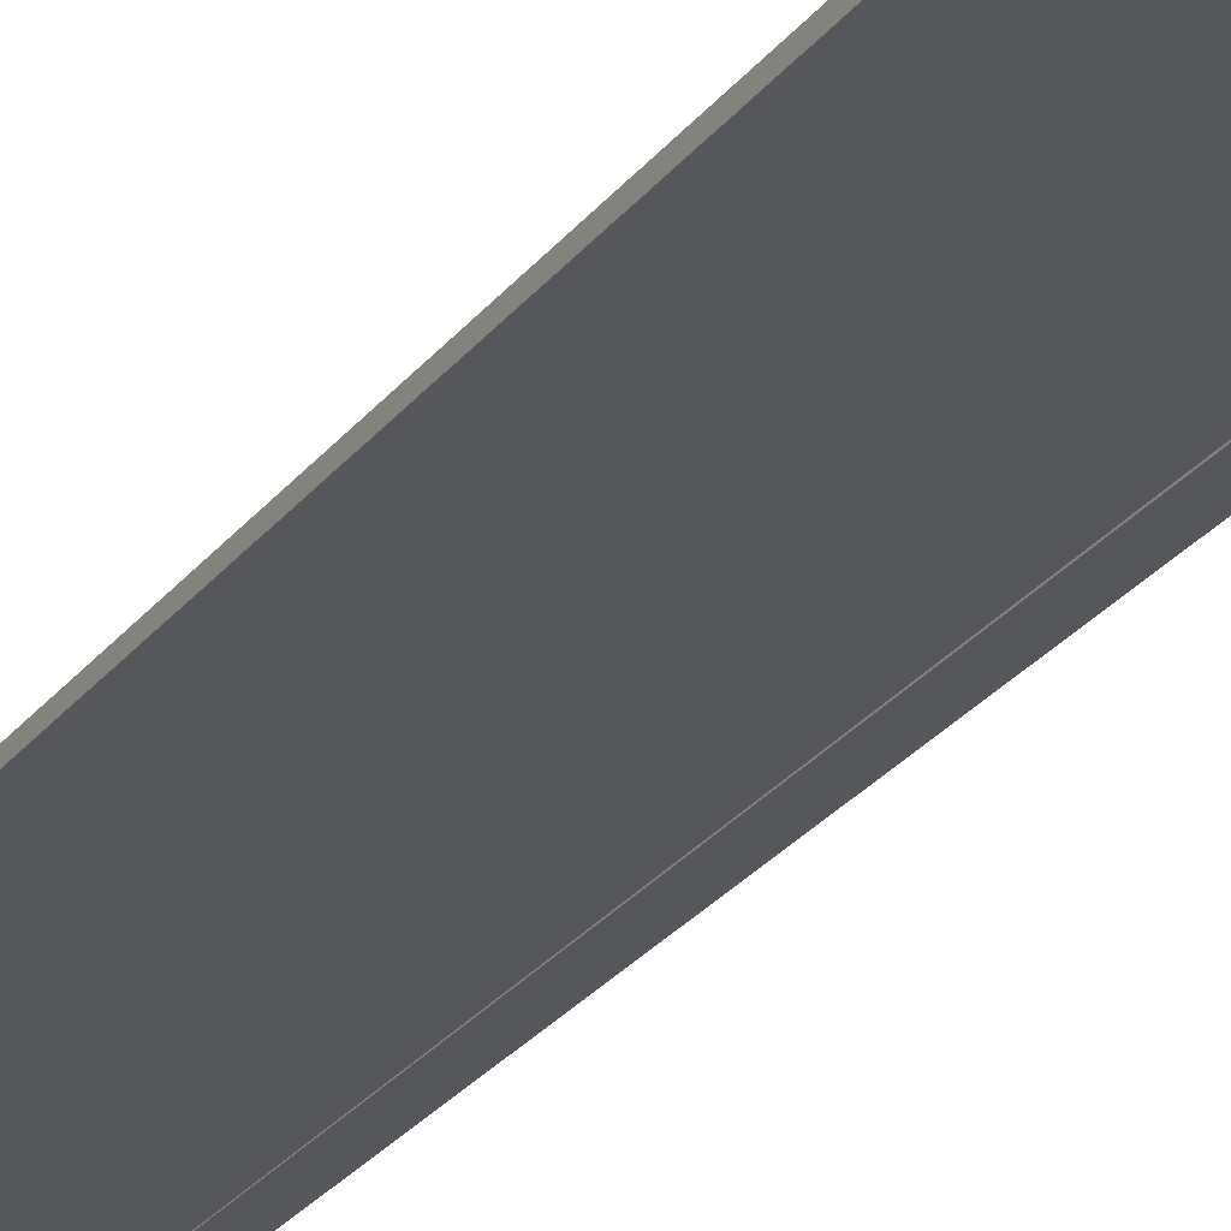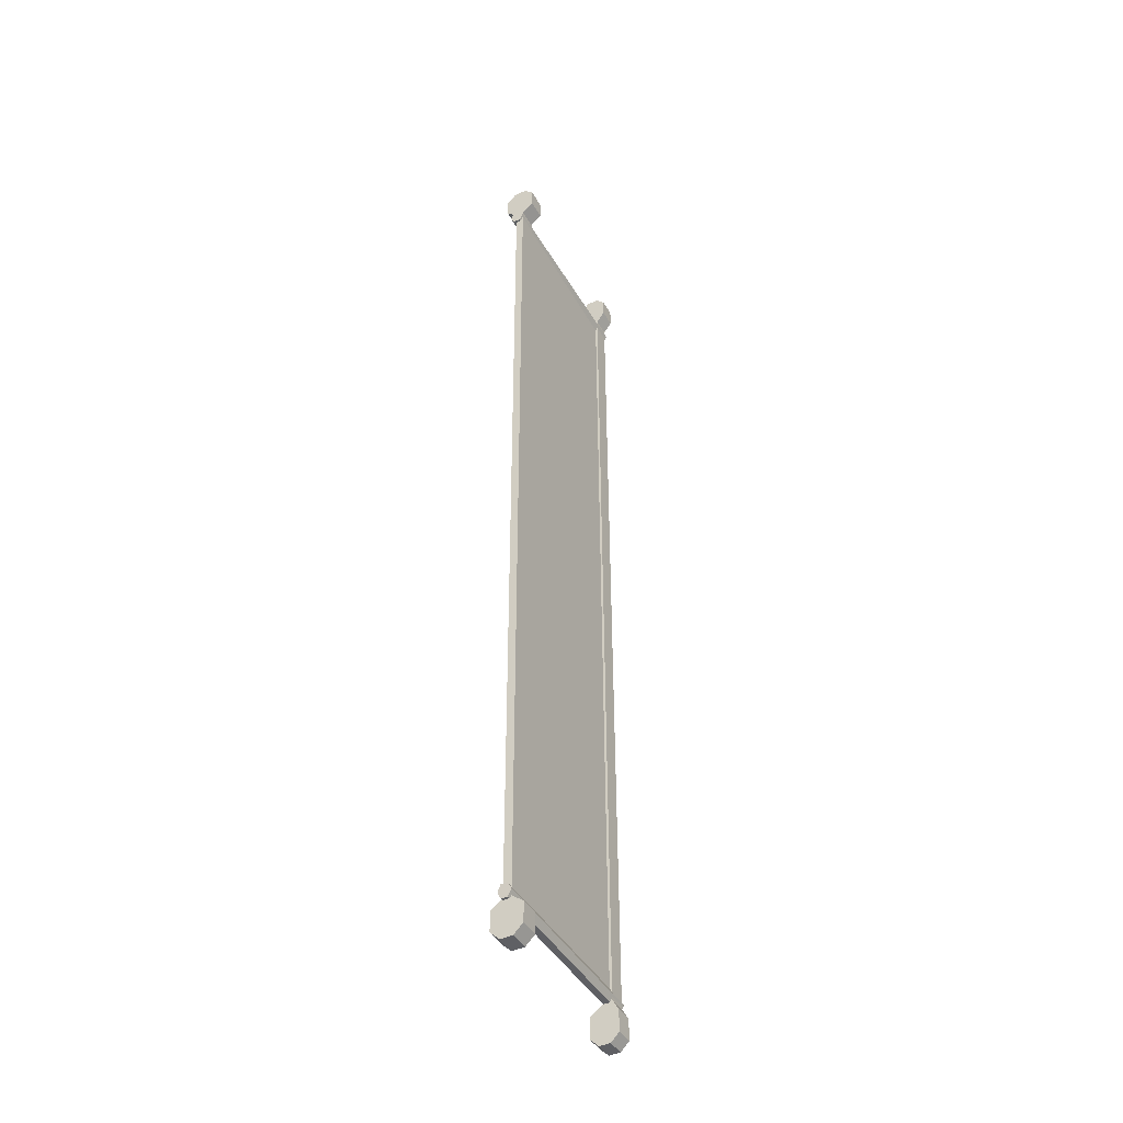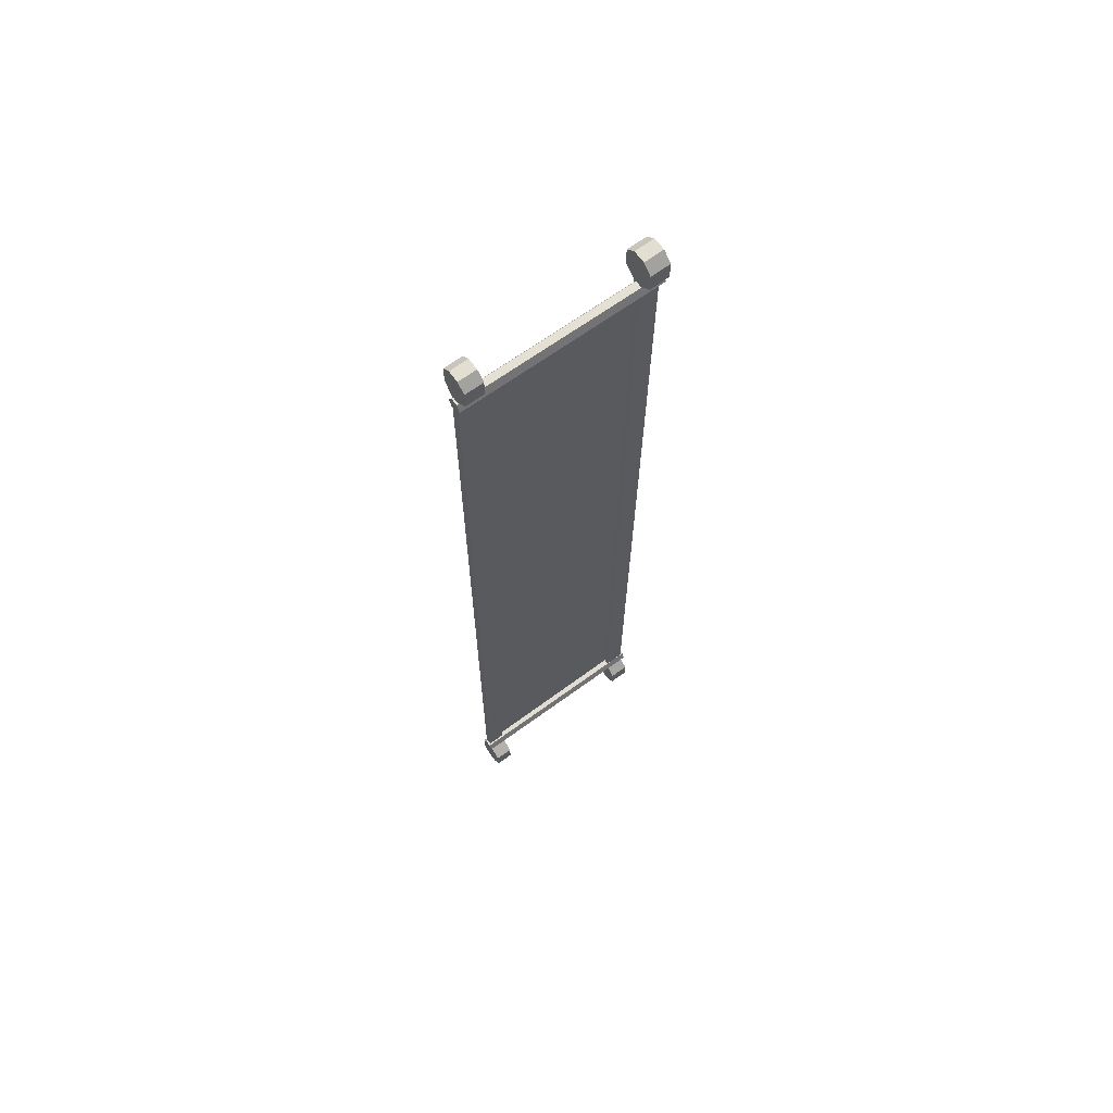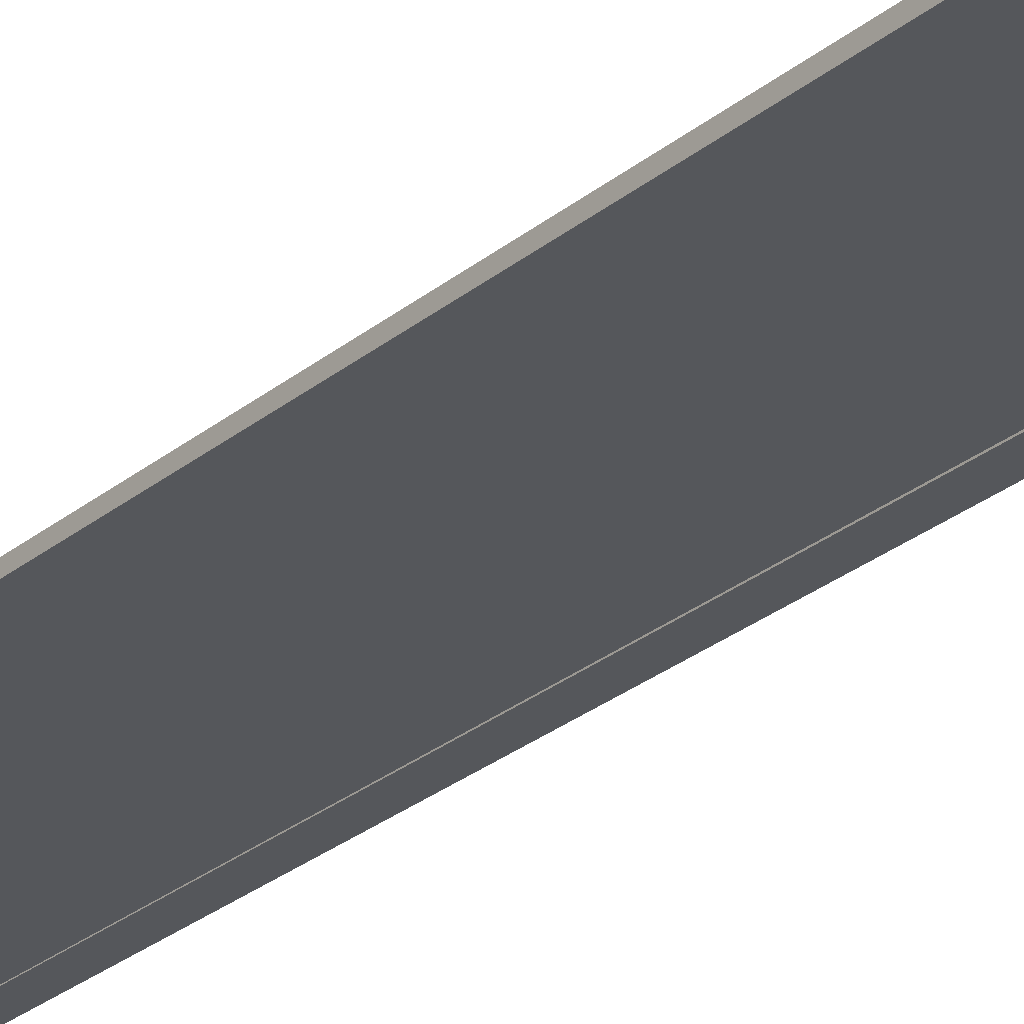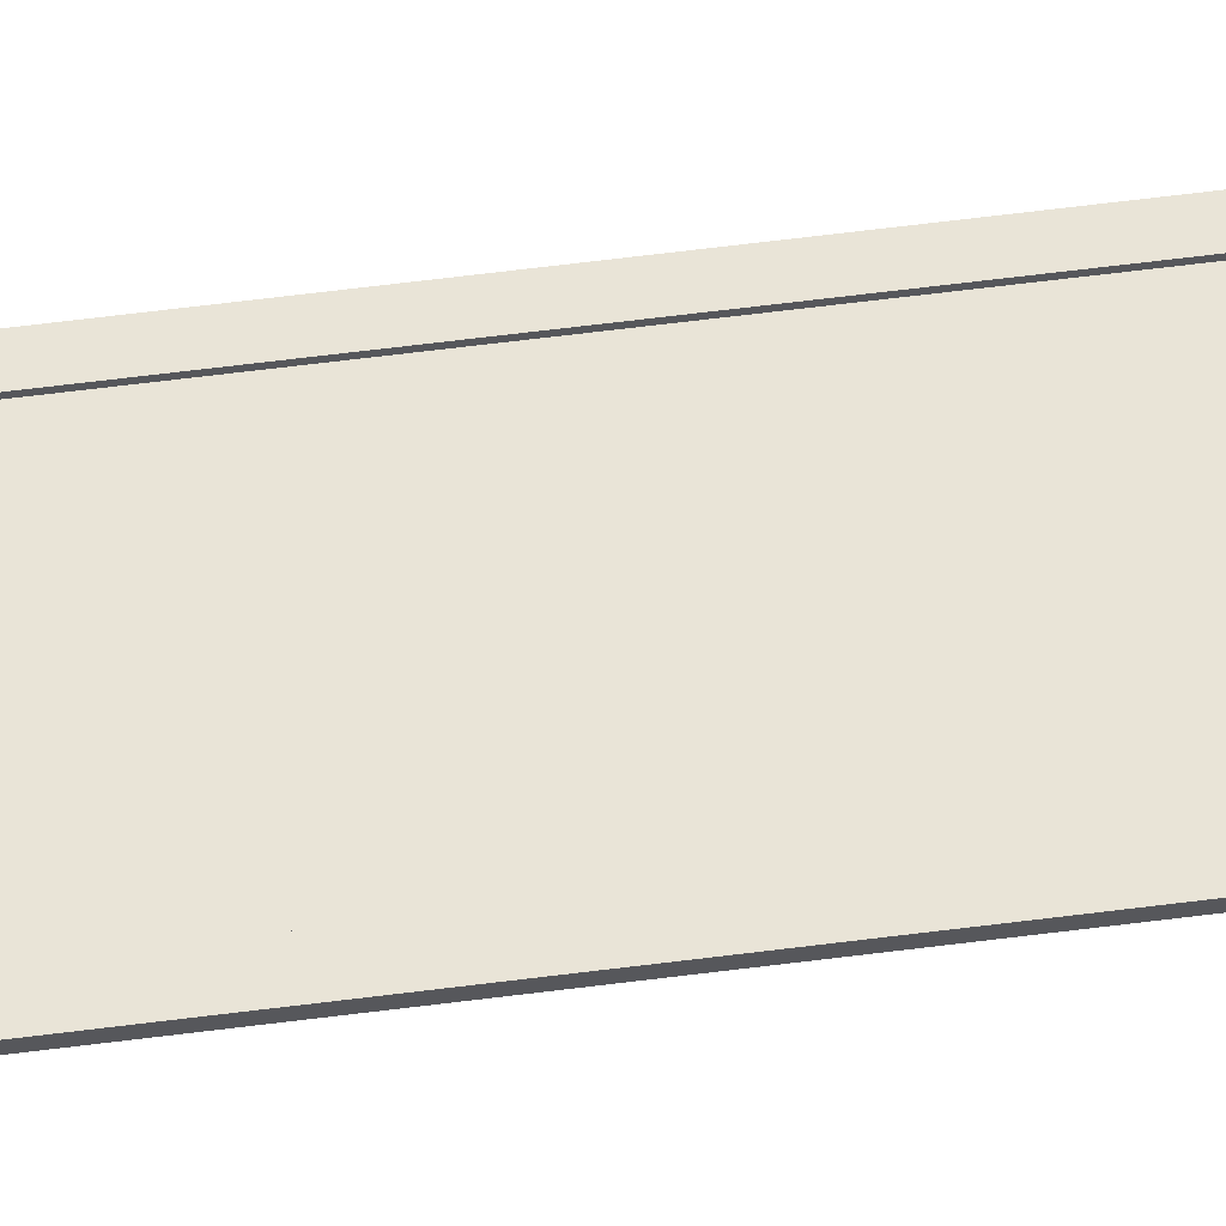
<metadata>
{"format":"obj","ext":"obj","renderer":"f3d","projection":"perspective","resolution":1024,"background":"white","views":[{"elev":-26.9,"azim":150.8,"up":"+Y"},{"elev":-43.9,"azim":-61.9,"up":"+Z"},{"elev":67.6,"azim":143.8,"up":"+Z"},{"elev":-26.7,"azim":141.7,"up":"+Y"},{"elev":61.2,"azim":-97.7,"up":"+Y"}]}
</metadata>
<code>
v -9.233 235.9 -185.3
v -9.26 232.9 -185.3
v -1.974 232.9 -185.3
v -1.947 235.8 -185.3
v -10.46 236 185.2
v -2.999 236 185.2
v -2.999 233 185.2
v -10.46 233 185.2
v -10.46 241 190.2
v -10.46 229.5 190.2
v -2.999 229.6 190.2
v -2.999 241 190.2
v -9.26 230.4 -189.6
v -9.233 241.9 -189.6
v -1.947 241.7 -189.6
v -1.974 230.3 -189.6
v -2.999 233 201.4
v -2.999 229.6 198
v -10.46 233 201.4
v -10.46 229.5 198
v -10.46 241 198
v -10.46 237.5 201.4
v -2.999 237.5 201.4
v -2.999 241 198
v -1.974 230.3 -198.5
v -1.966 233.7 -201.9
v -9.26 230.4 -198.5
v -9.252 233.9 -201.9
v -1.947 241.7 -198.5
v -1.955 238.3 -201.9
v -9.233 241.9 -198.5
v -9.241 238.5 -201.9
v -77.75 234.5 181.3
v -5.262 234.5 181.3
v -77.75 234.5 -181.1
v -5.262 234.5 -181.1
v -5.262 234.5 -13.79
v -77.75 234.5 -13.79
v -72.62 233.4 -184.4
v -72.62 236.7 -184.4
v -80.51 236.7 -184.4
v -80.51 233.4 -184.4
v -74.65 233.7 185.8
v -82.72 233.7 185.8
v -82.72 237 185.8
v -74.65 237 185.8
v -74.65 229.1 190
v -74.65 241.6 190
v -82.72 241.6 190
v -82.72 229.1 190
v -72.62 228.8 -188
v -80.51 228.8 -188
v -80.51 241.4 -188
v -72.62 241.4 -188
v -82.72 232.8 201.9
v -82.72 229.1 198.1
v -74.65 232.8 201.9
v -74.65 229.1 198.1
v -82.72 241.6 198.1
v -82.72 237.9 201.9
v -74.65 237.9 201.9
v -74.65 241.6 198.1
v -72.62 228.8 -196.2
v -72.62 232.6 -199.9
v -80.51 228.8 -196.2
v -80.51 232.6 -199.9
v -72.62 241.4 -196.2
v -72.62 237.6 -199.9
v -80.51 241.4 -196.2
v -80.51 237.6 -199.9
v -81.9 236.9 -179.9
v -81.96 234.1 -179.9
v -81.88 232.8 -182.6
v -81.73 234.1 -185.3
v -81.66 236.8 -185.4
v -81.75 238.2 -182.6
v -1.089 236.5 -180.5
v -1.089 237.9 -183.3
v -1.089 236.5 -186.1
v -1.089 233.8 -186.1
v -1.089 232.5 -183.3
v -1.089 233.8 -180.5
v -83.6 234.8 180.2
v -83.6 237.8 180.2
v -83.6 239.3 183.2
v -83.6 237.8 186.2
v -83.6 234.8 186.2
v -83.6 233.4 183.2
v -2.296 233.8 179
v -2.291 232.3 182.1
v -2.29 233.8 185.2
v -2.291 236.8 185.2
v -2.291 238.3 182.1
v -2.296 236.8 179
v -77.75 233.9 -181.1
v -5.262 233.9 -181.1
v -77.75 233.9 181.3
v -5.262 233.9 181.3
v -5.262 233.9 -13.87
v -77.75 233.9 -13.87
f 32 30 26 28
f 1 5 6 4
f 6 7 3 4
f 3 7 8 2
f 8 5 1 2
f 29 25 26 30
f 27 25 16 13
f 29 31 14 15
f 13 14 31 27
f 21 20 19 22
f 18 20 10 11
f 11 12 24 18
f 21 24 12 9
f 5 8 10 9
f 10 8 7 11
f 7 6 12 11
f 12 6 5 9
f 23 22 19 17
f 2 1 14 13
f 14 1 4 15
f 4 3 16 15
f 13 16 3 2
f 18 17 19 20
f 21 22 23 24
f 26 25 27 28
f 29 30 32 31
f 27 31 32 28
f 15 16 25 29
f 9 10 20 21
f 18 24 23 17
f 33 34 37 38
f 38 37 36 35
f 70 68 64 66
f 39 43 44 42
f 44 45 41 42
f 41 45 46 40
f 46 43 39 40
f 65 63 51 52
f 67 63 64 68
f 52 53 69 65
f 67 69 53 54
f 59 56 55 60
f 58 56 50 47
f 47 48 62 58
f 59 62 48 49
f 43 46 48 47
f 48 46 45 49
f 45 44 50 49
f 47 50 44 43
f 61 60 55 57
f 51 39 42 52
f 42 41 53 52
f 53 41 40 54
f 40 39 51 54
f 55 56 58 57
f 59 60 61 62
f 64 63 65 66
f 67 68 70 69
f 65 69 70 66
f 54 51 63 67
f 58 62 61 57
f 49 50 56 59
f 73 76 75 74
f 77 78 76 71
f 78 79 75 76
f 79 80 74 75
f 80 81 73 74
f 81 82 72 73
f 82 77 71 72
f 71 76 73 72
f 78 77 82 81
f 78 81 80 79
f 83 88 85 84
f 89 90 88 83
f 90 91 87 88
f 91 92 86 87
f 92 93 85 86
f 93 94 84 85
f 94 89 83 84
f 85 88 87 86
f 90 93 92 91
f 90 89 94 93
f 95 96 99 100
f 100 99 98 97

</code>
